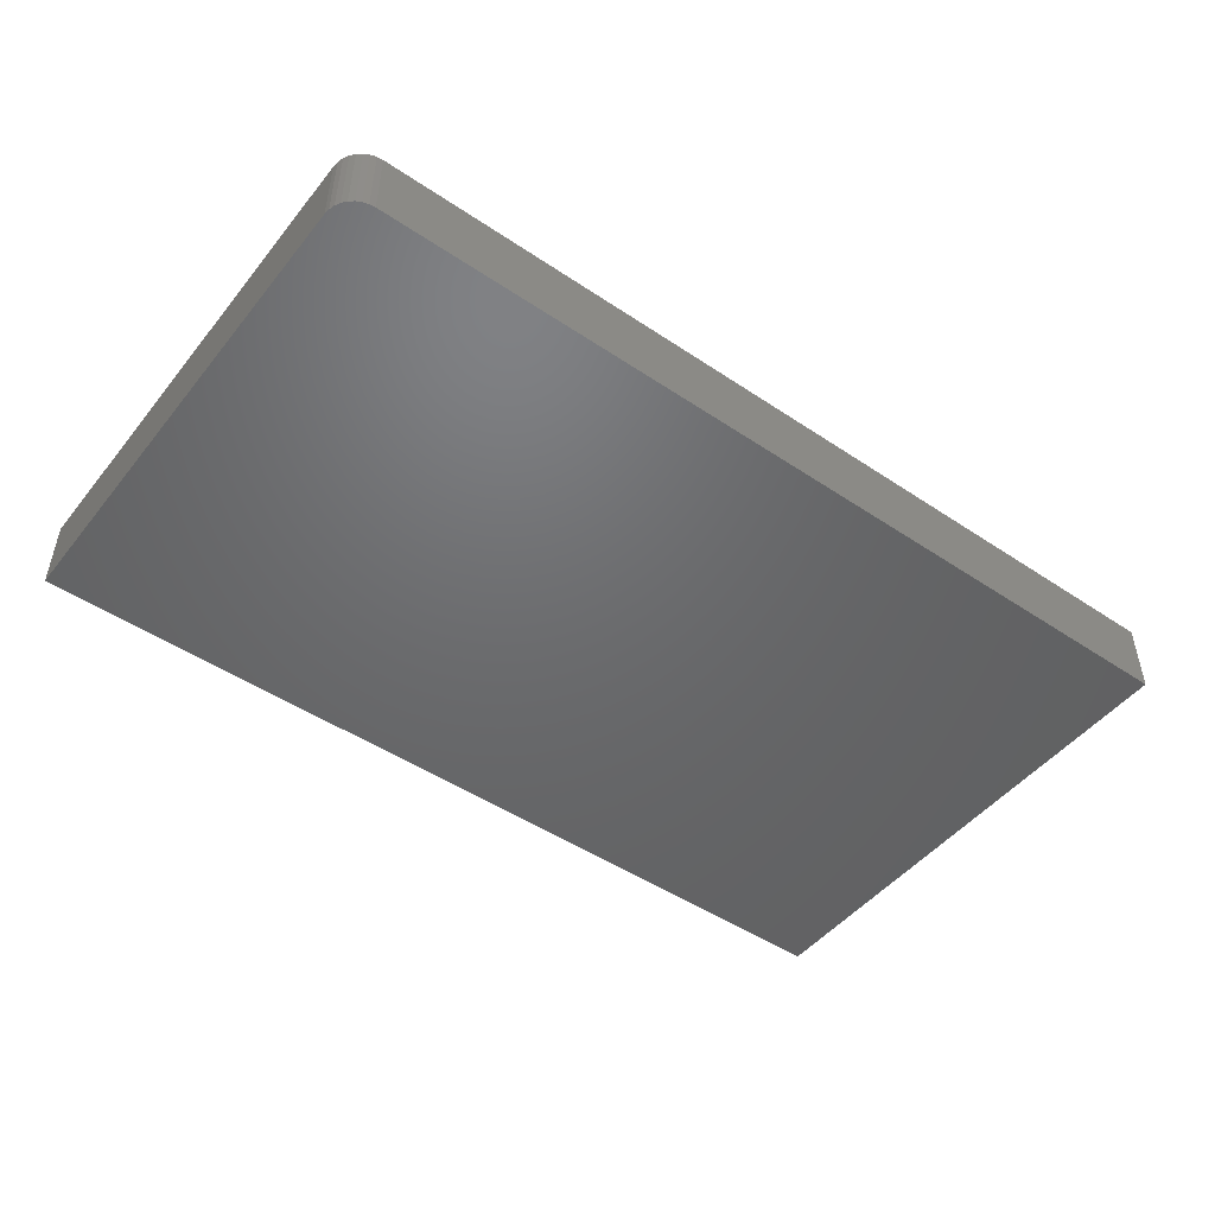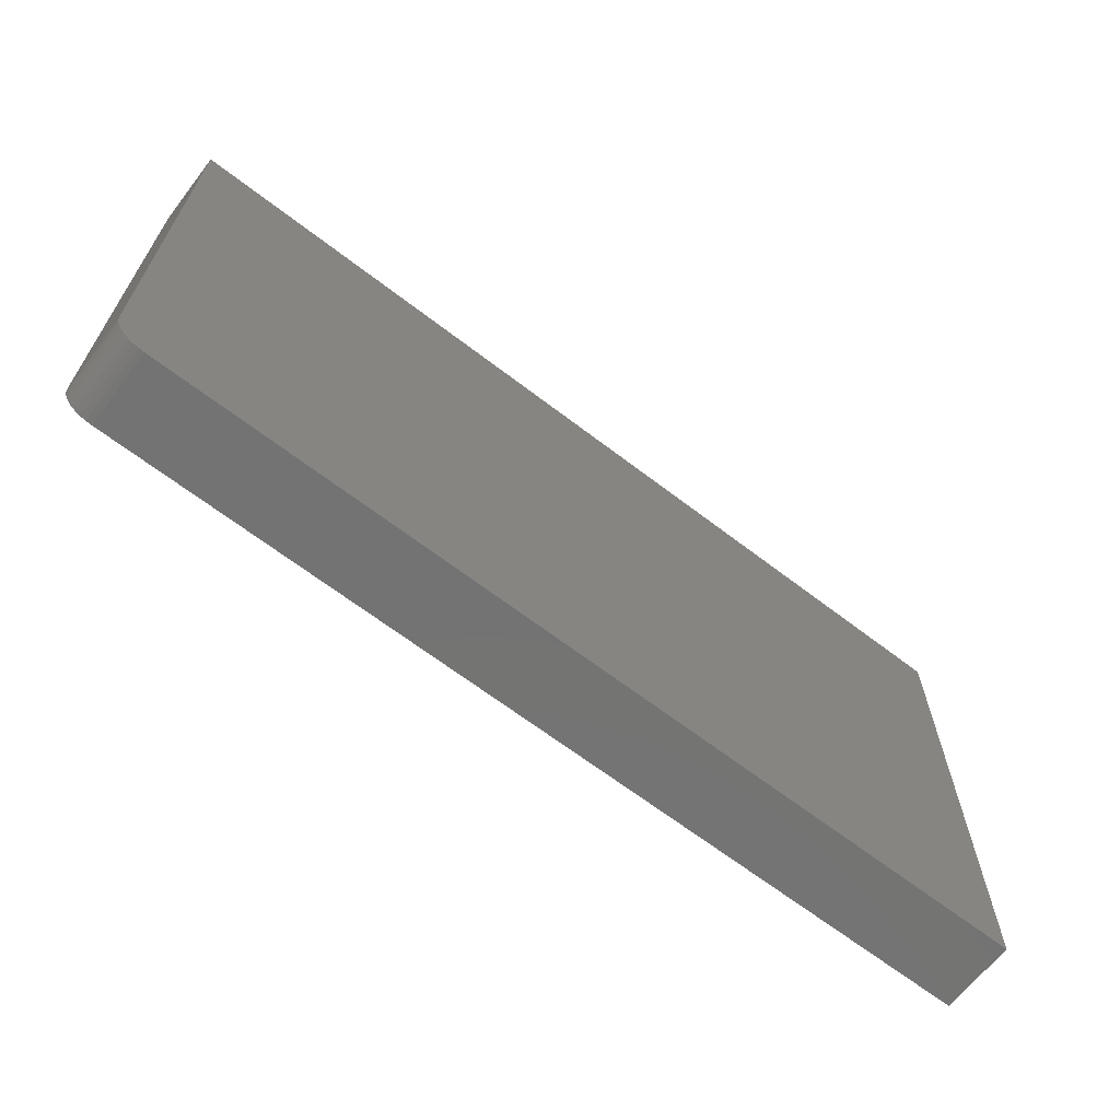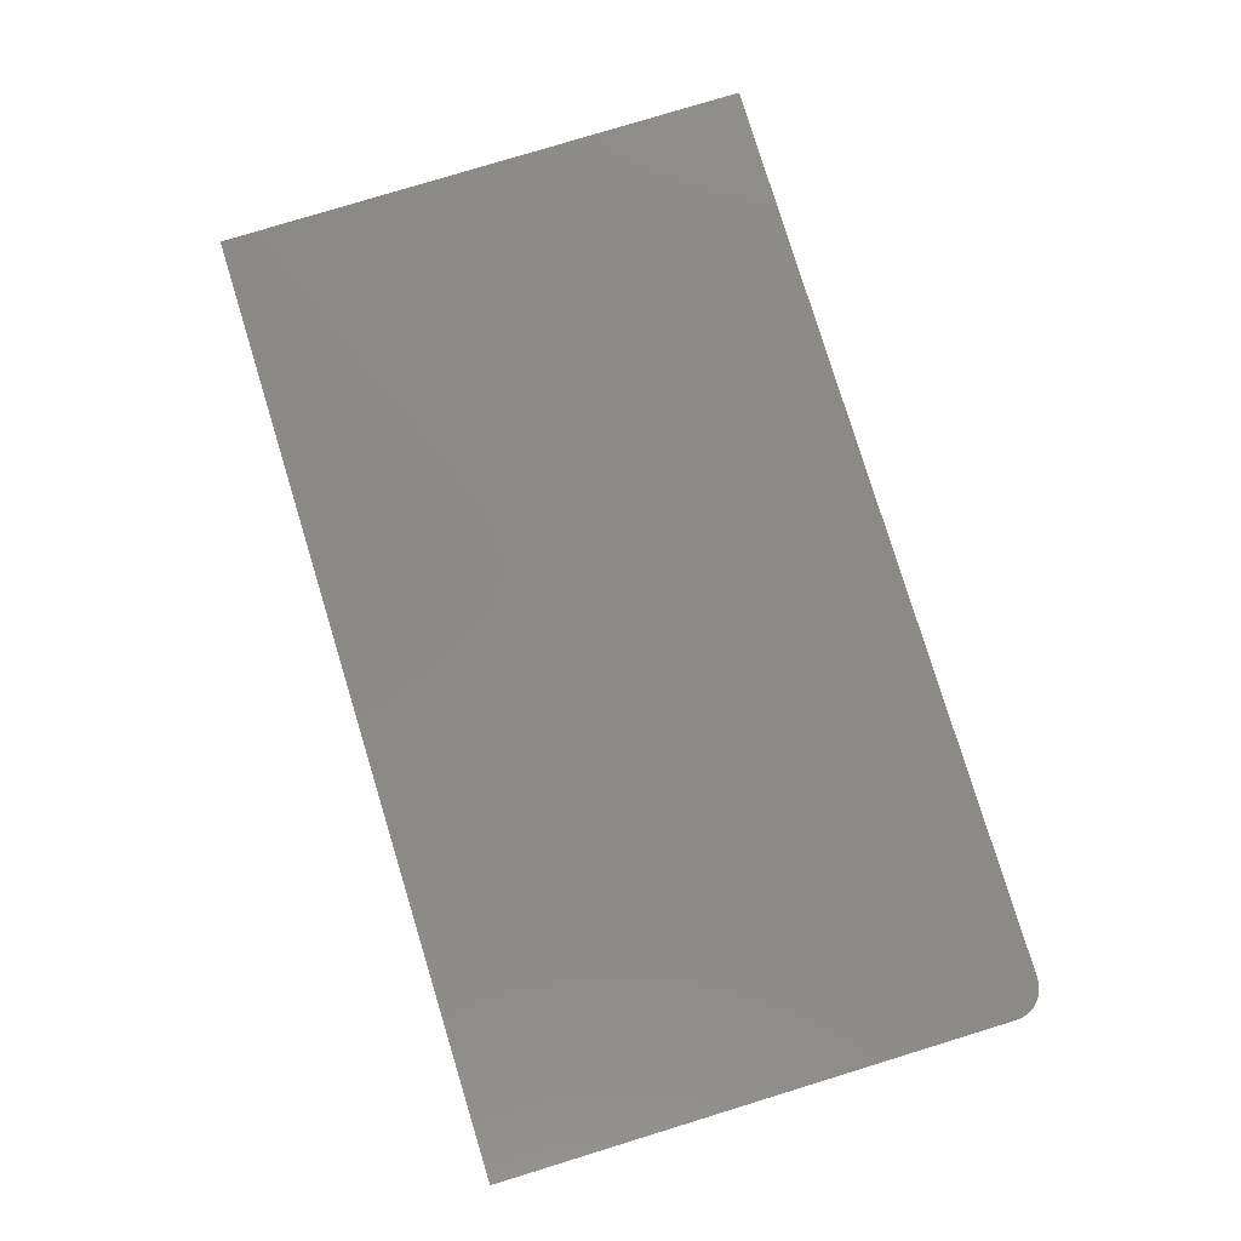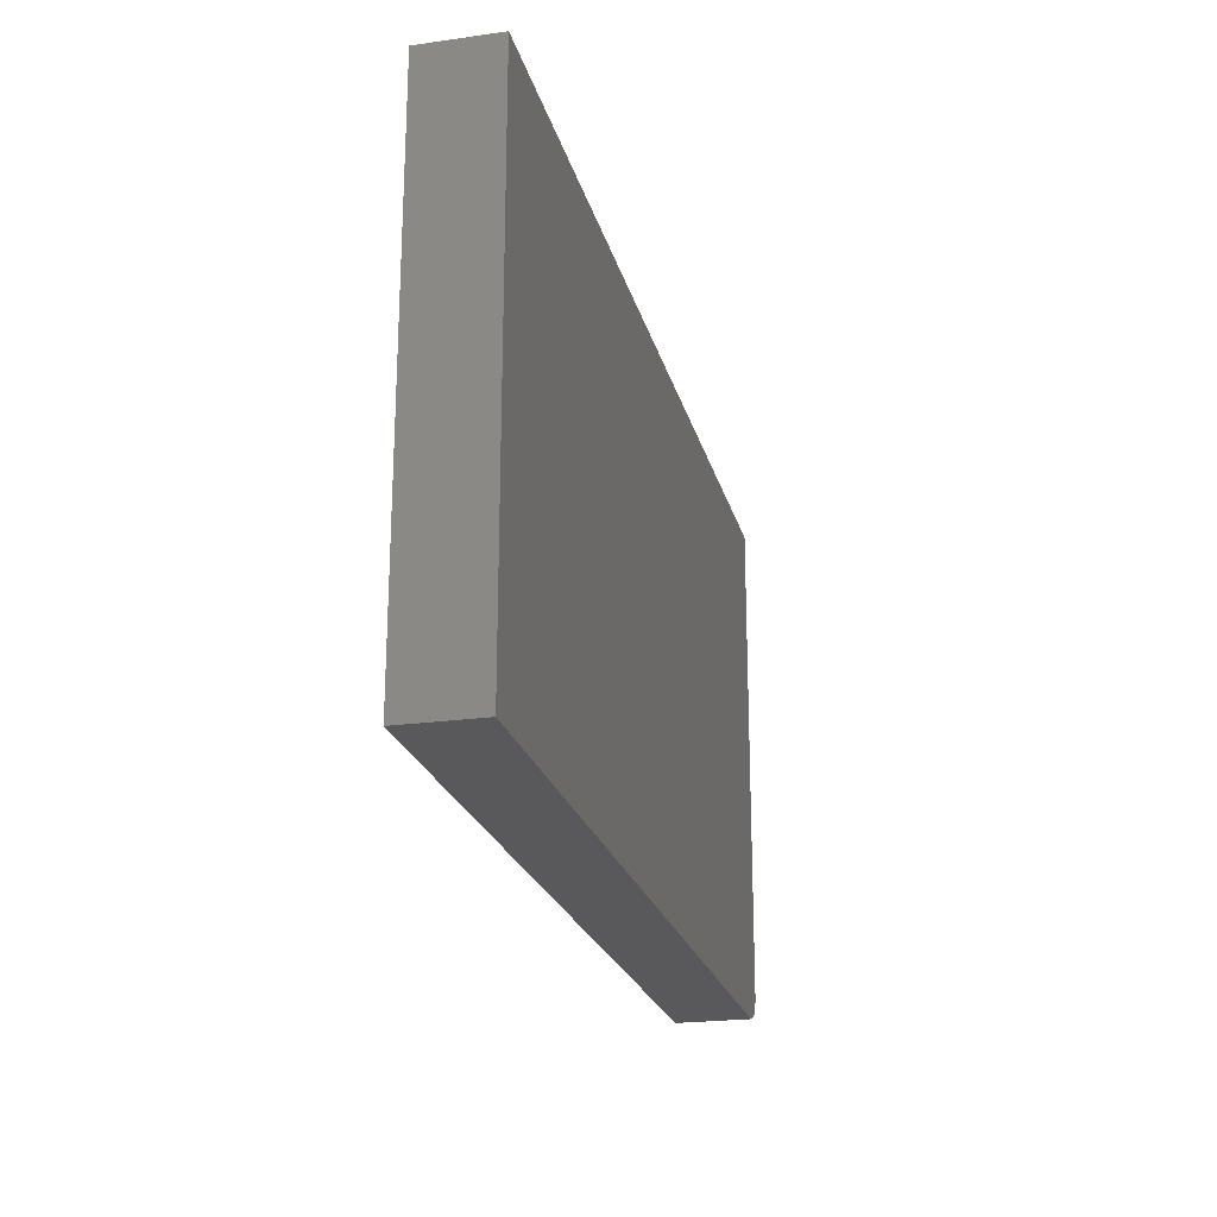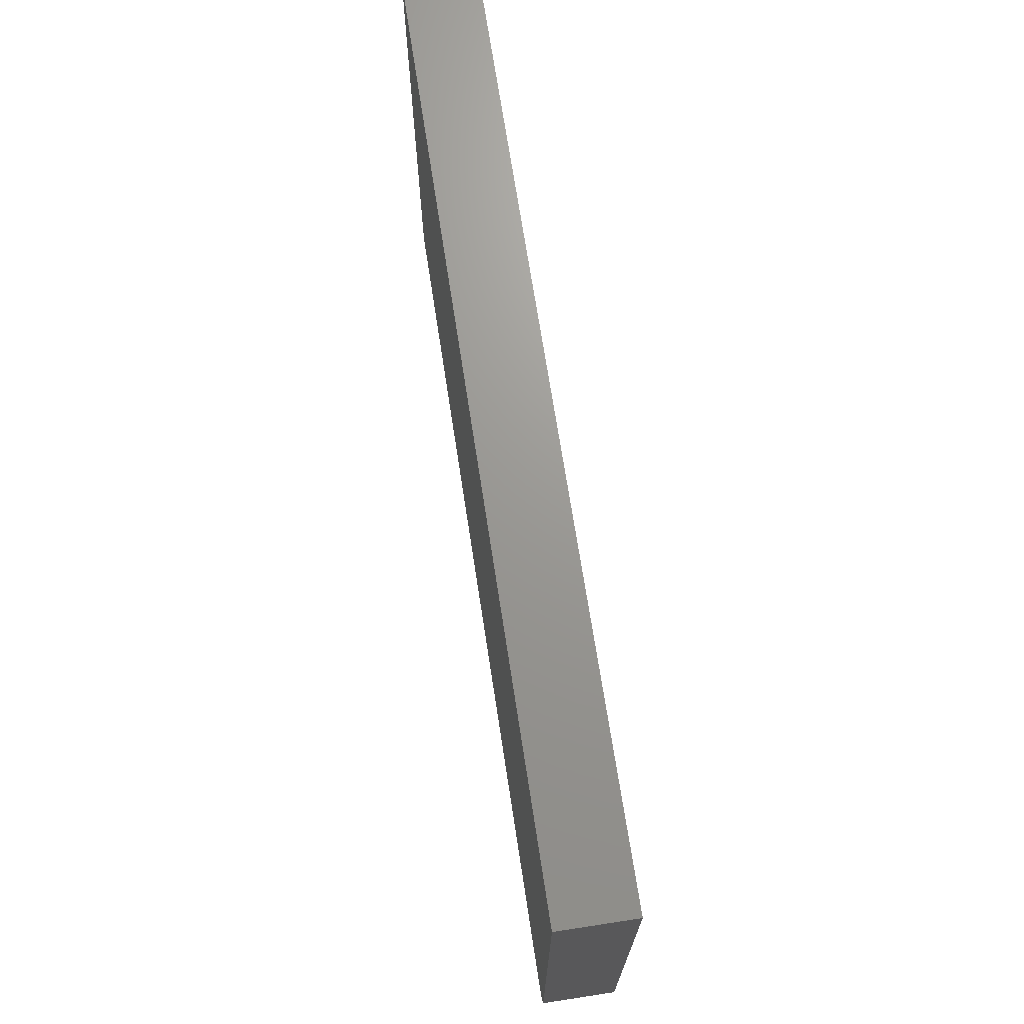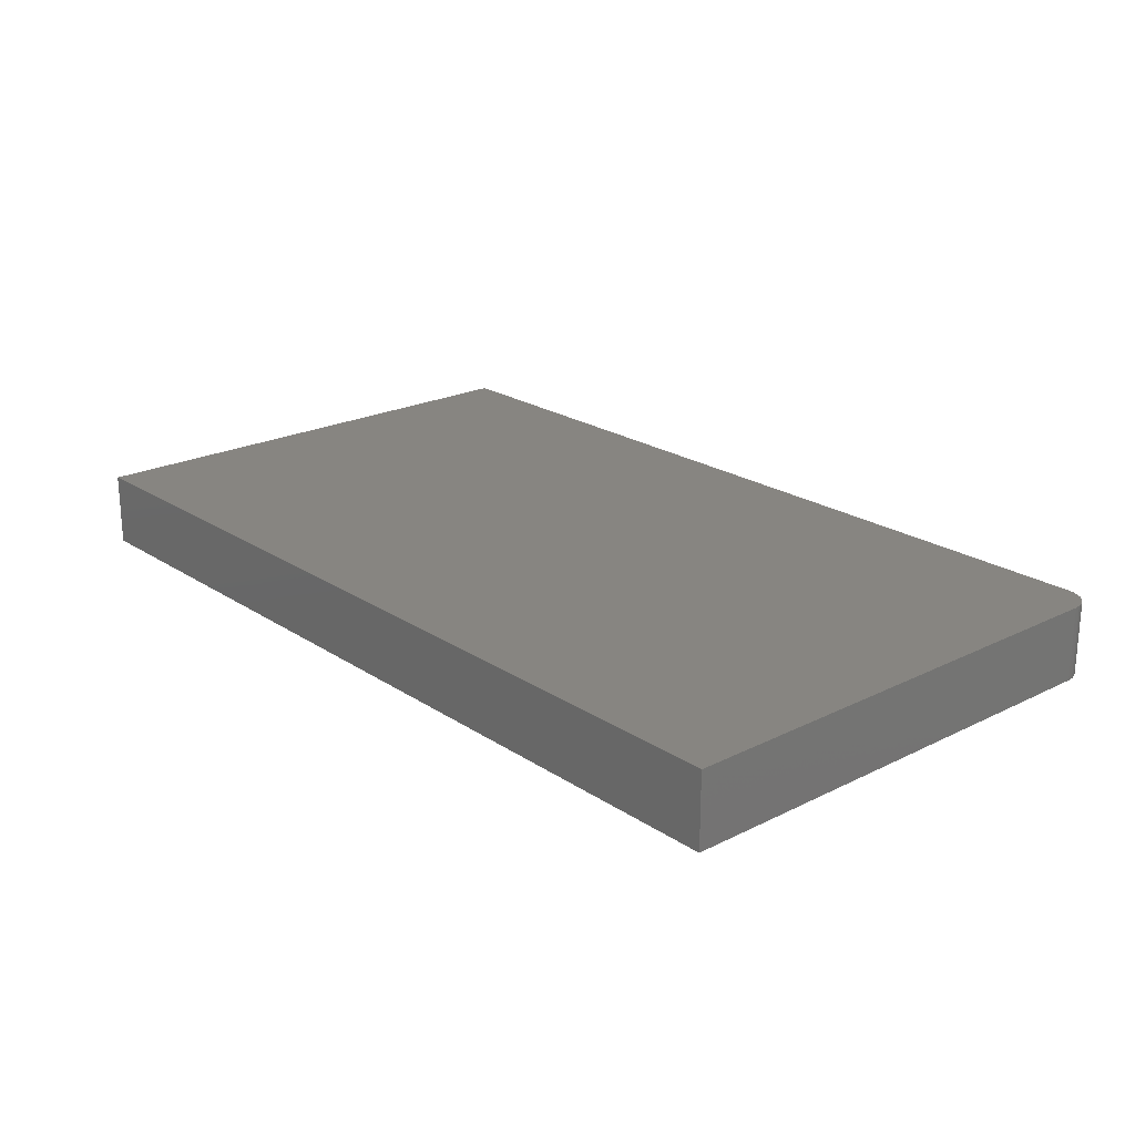
<metadata>
{"format":"stl","ext":"stl","renderer":"f3d","projection":"perspective","resolution":1024,"background":"white","views":[{"elev":-48.1,"azim":-36.9,"up":"+Z"},{"elev":-65.6,"azim":-37.7,"up":"+Y"},{"elev":79.3,"azim":-107.0,"up":"+Z"},{"elev":-22.3,"azim":103.6,"up":"+Y"},{"elev":69.8,"azim":-98.7,"up":"+Y"},{"elev":21.9,"azim":-131.1,"up":"+Z"}]}
</metadata>
<code>
# stl→obj: 24 verts, 44 faces
v -0.7363 -0.4003 0.1172
v -0.7464 -0.3851 0.1172
v -0.7421 -0.3932 0.1172
v 0.6875 0.403 0.1172
v -0.75 0.403 0.1172
v -0.75 -0.3672 0.1172
v -0.7491 -0.3763 0.1172
v 0.6875 -0.4141 0.1172
v -0.7292 -0.4062 0.1172
v -0.7211 -0.4105 0.1172
v -0.7123 -0.4132 0.1172
v -0.7031 -0.4141 0.1172
v -0.7421 -0.3932 0
v -0.7464 -0.3851 0
v -0.7363 -0.4003 0
v 0.6875 0.403 0
v 0.6875 -0.4141 0
v -0.7491 -0.3763 0
v -0.75 -0.3672 0
v -0.75 0.403 0
v -0.7031 -0.4141 0
v -0.7123 -0.4132 0
v -0.7211 -0.4105 0
v -0.7292 -0.4062 0
f 1 2 3
f 4 5 6
f 4 6 7
f 4 7 8
f 7 2 1
f 7 1 9
f 7 9 10
f 7 10 11
f 7 11 12
f 7 12 8
f 13 14 15
f 16 17 18
f 16 18 19
f 16 19 20
f 18 17 21
f 18 21 22
f 18 22 23
f 18 23 24
f 18 24 15
f 18 15 14
f 5 20 6
f 6 20 19
f 12 21 8
f 8 21 17
f 21 12 22
f 22 12 11
f 22 11 23
f 23 11 10
f 23 10 24
f 24 10 9
f 24 9 15
f 15 9 1
f 15 1 13
f 13 1 3
f 13 3 14
f 14 3 2
f 14 2 18
f 18 2 7
f 18 7 19
f 19 7 6
f 4 16 5
f 5 16 20
f 8 17 4
f 4 17 16

</code>
